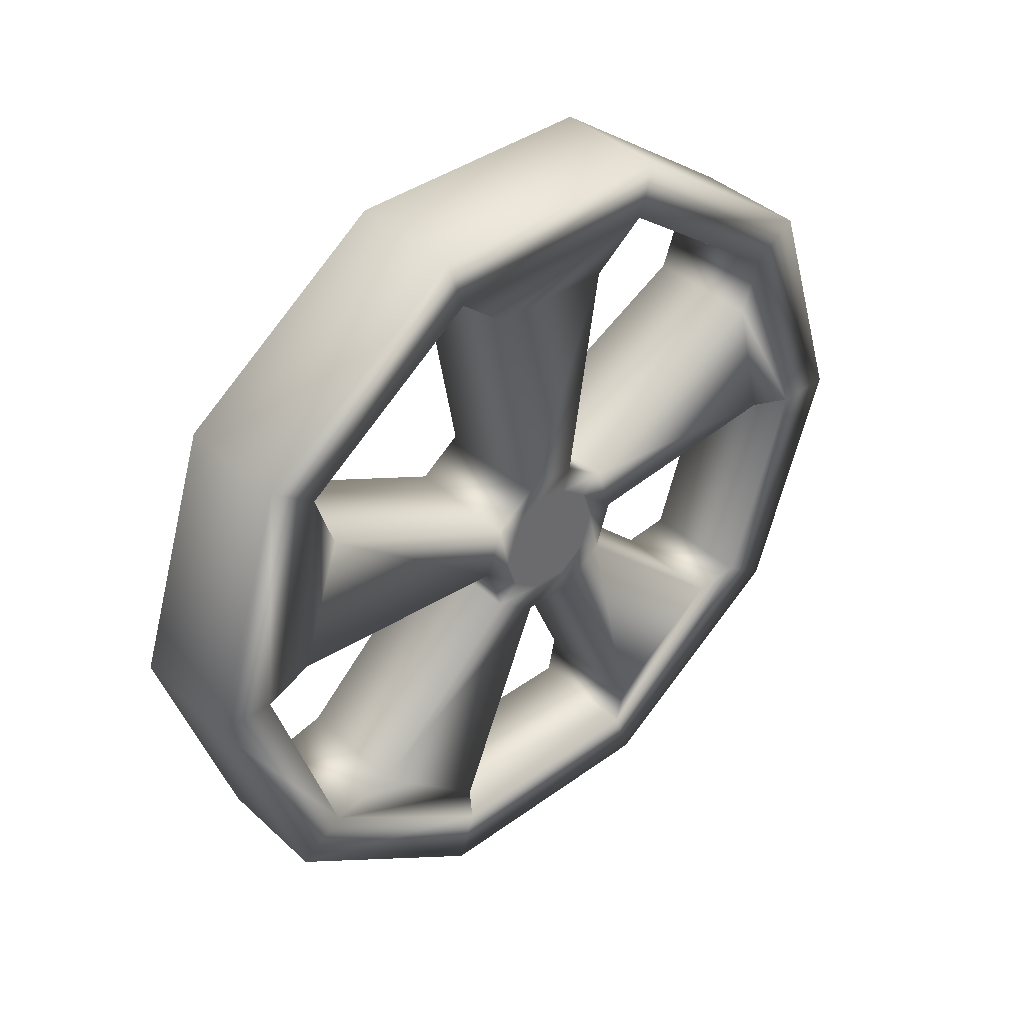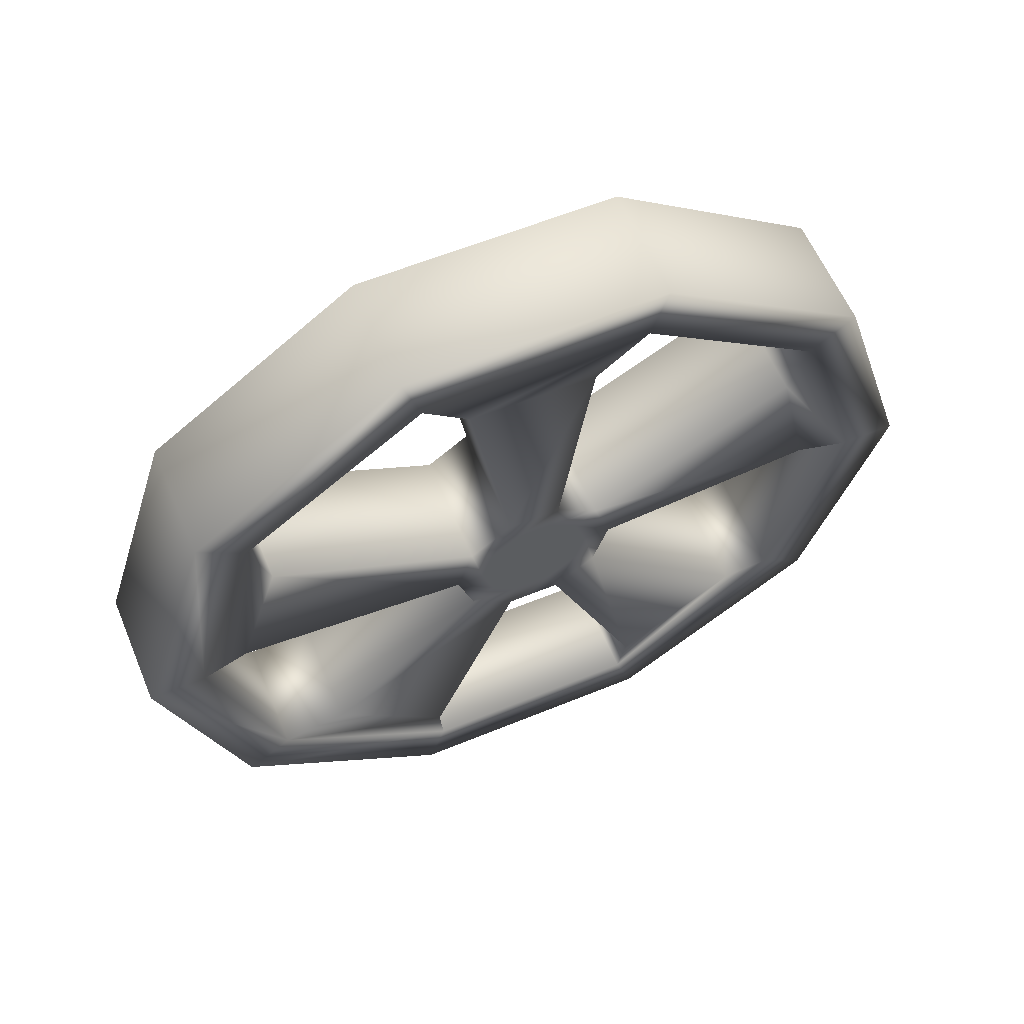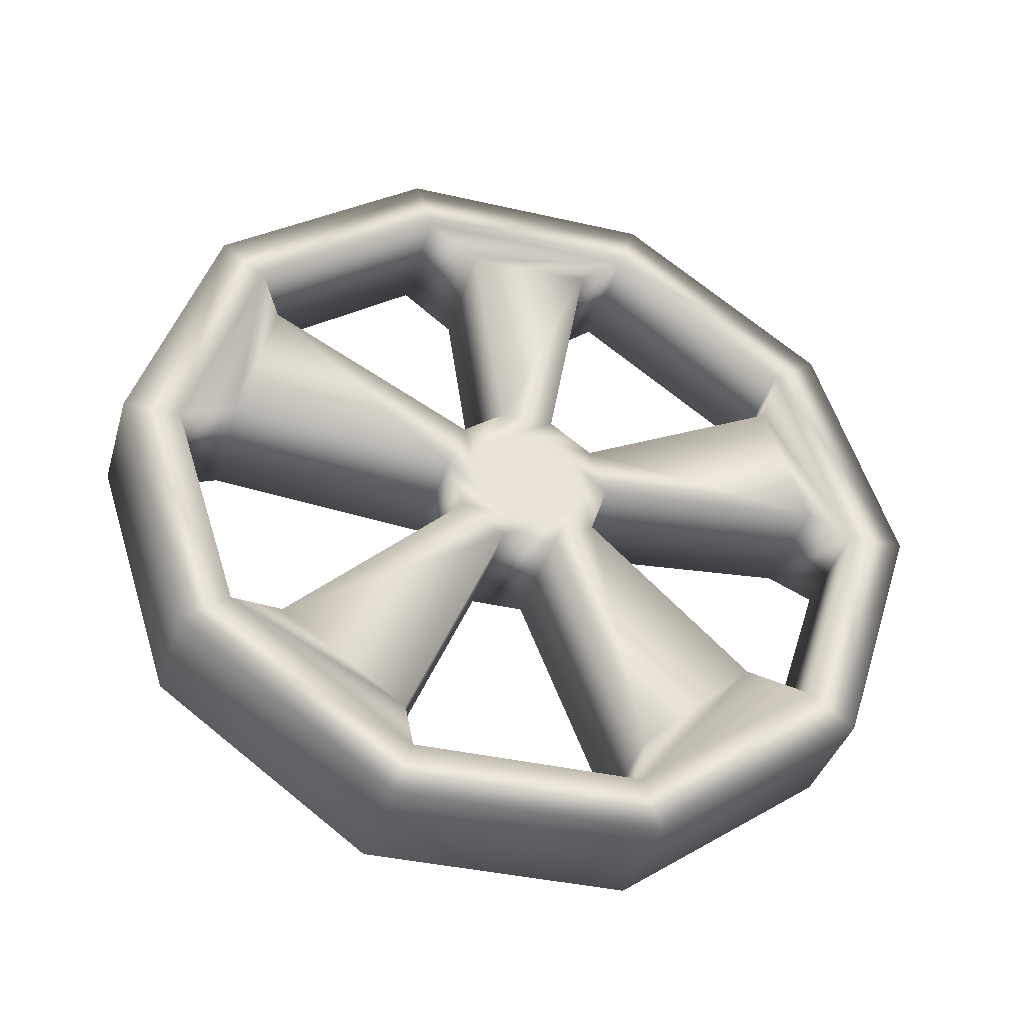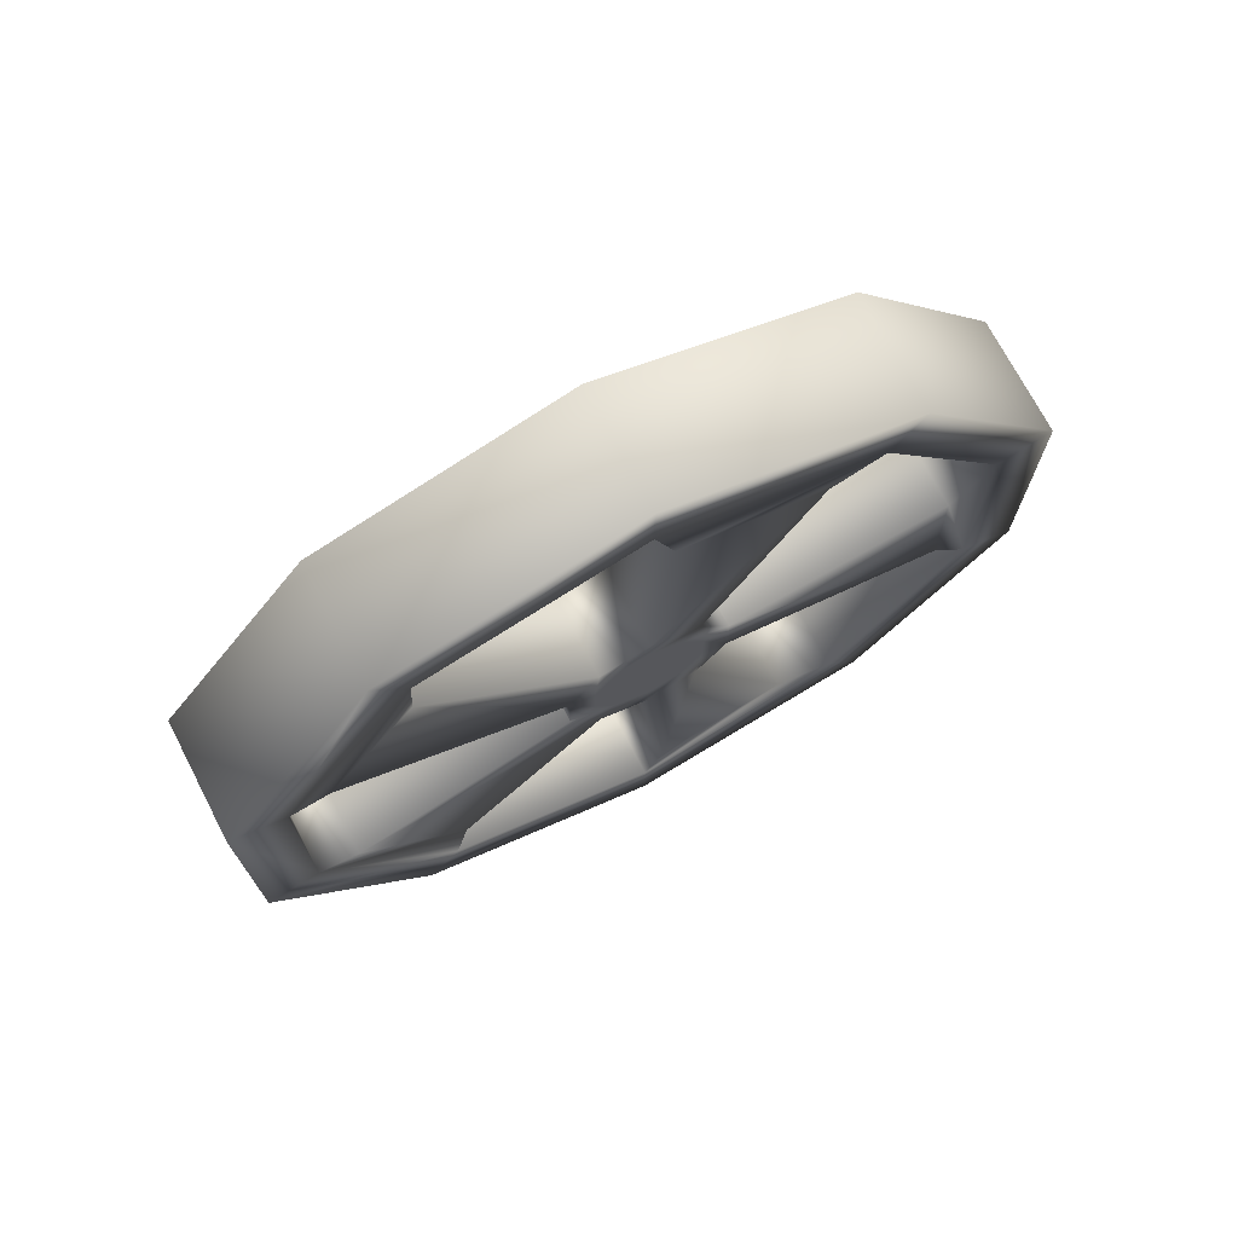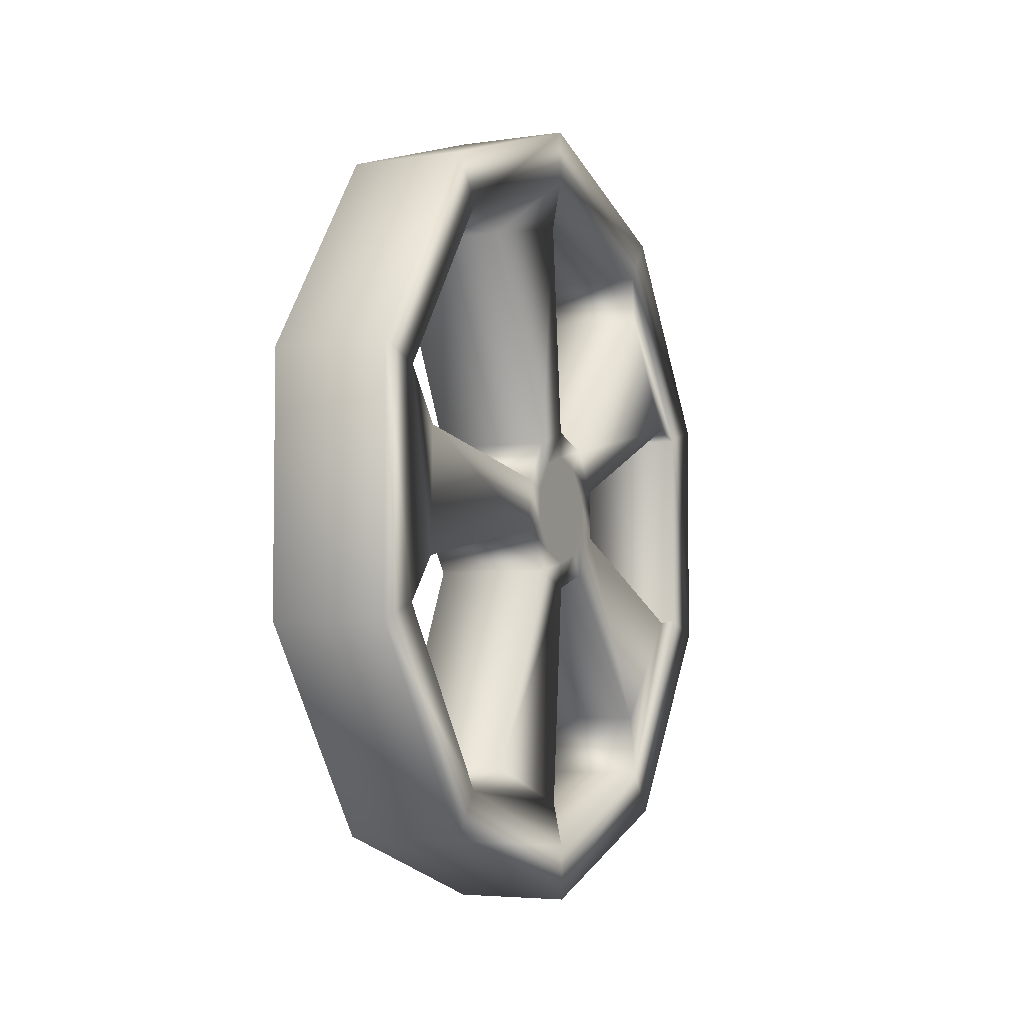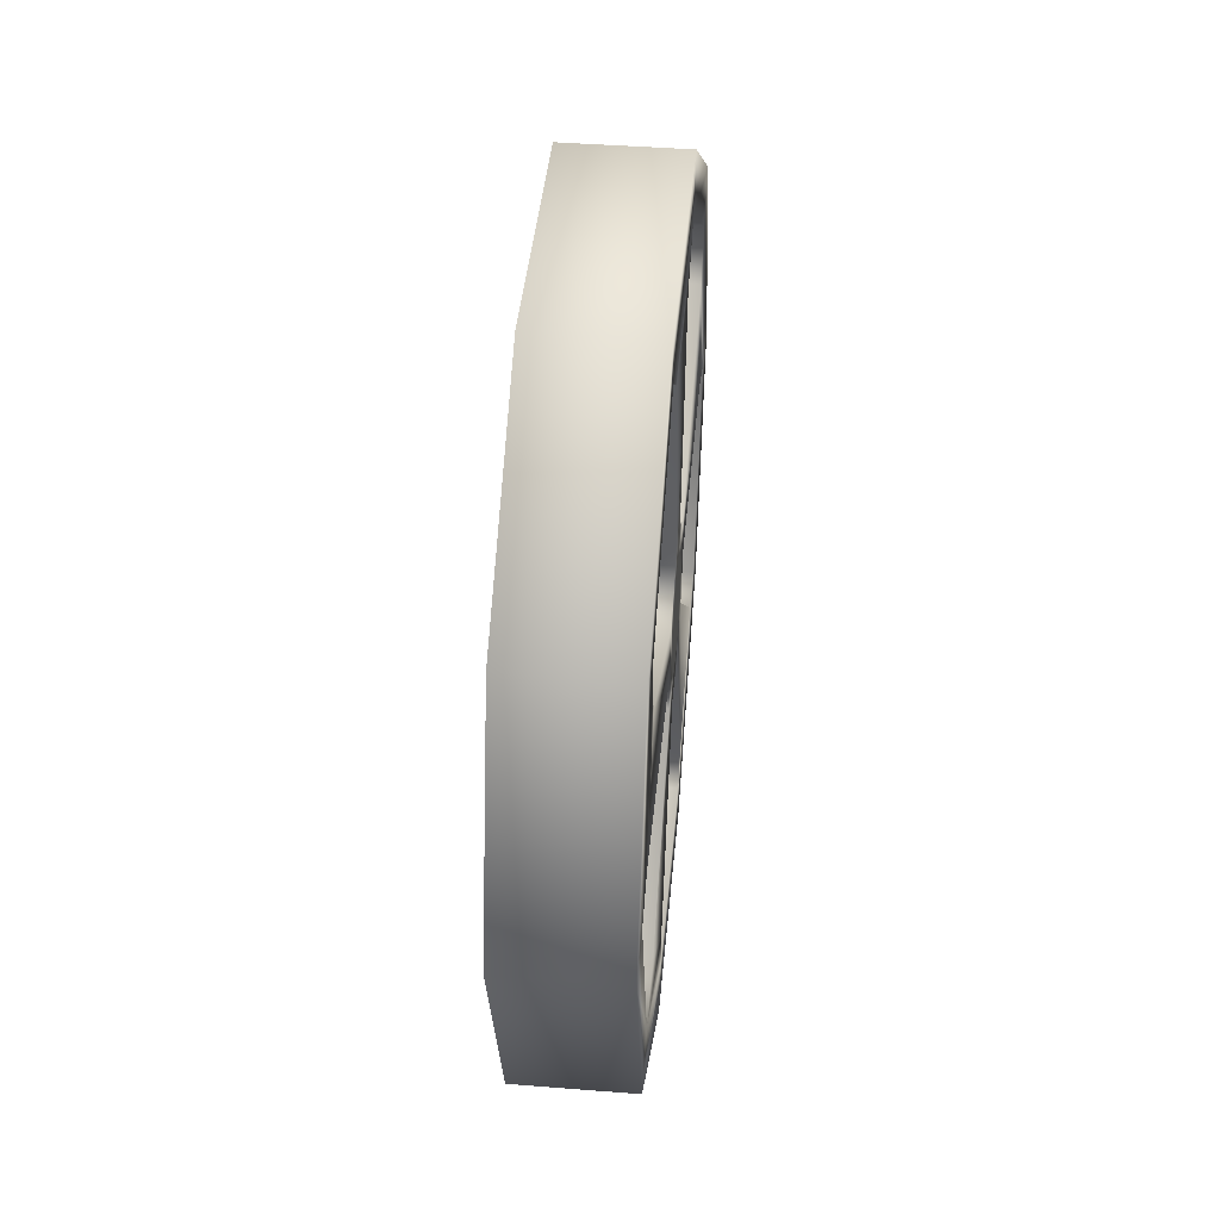
<metadata>
{"format":"obj","ext":"obj","renderer":"f3d","projection":"perspective","resolution":1024,"background":"white","views":[{"elev":40.0,"azim":48.2,"up":"+Z"},{"elev":59.9,"azim":67.2,"up":"+Z"},{"elev":-38.6,"azim":-106.1,"up":"+Z"},{"elev":72.2,"azim":-117.5,"up":"+Y"},{"elev":-4.7,"azim":25.2,"up":"+Y"},{"elev":42.9,"azim":5.3,"up":"+Z"}]}
</metadata>
<code>
g default
v 0.09031 1.16 -0.3773
v 0.09031 0.8391 -0.6105
v 0.09031 0.4424 -0.6105
v 0.09031 0.1214 -0.3773
v 0.09031 -0.001217 -0
v 0.09031 0.1214 0.3773
v 0.09031 0.4424 0.6105
v 0.09031 0.8391 0.6105
v 0.09031 1.16 0.3773
v 0.09031 1.283 -0
v -0.09031 1.16 -0.3773
v -0.09031 0.8391 -0.6105
v -0.09031 0.4424 -0.6105
v -0.09031 0.1214 -0.3773
v -0.09031 -0.001217 -0
v -0.09031 0.1214 0.3773
v -0.09031 0.4424 0.6105
v -0.09031 0.8391 0.6105
v -0.09031 1.16 0.3773
v -0.09031 1.283 -0
v 0.09031 1.09 -0.3264
v 0.09031 0.8123 -0.5282
v 0.09031 0.4691 -0.5282
v 0.09031 0.1915 -0.3264
v 0.09031 0.08539 -0
v 0.09031 0.1915 0.3264
v 0.09031 0.4691 0.5282
v 0.09031 0.8123 0.5282
v 0.09031 1.09 0.3264
v 0.09031 1.196 -0
v -0.09031 1.09 -0.3264
v -0.09031 0.8123 -0.5282
v -0.09031 0.4691 -0.5282
v -0.09031 0.1915 -0.3264
v -0.09031 0.08539 -0
v -0.09031 0.1915 0.3264
v -0.09031 0.4691 0.5282
v -0.09031 0.8123 0.5282
v -0.09031 1.09 0.3264
v -0.09031 1.196 -0
v 0.09031 1.014 -0.3323
v 0.09031 0.8256 -0.4658
v 0.09031 0.4638 -0.4648
v 0.09031 0.2907 -0.3053
v 0.09031 0.157 0.03113
v 0.09031 0.222 0.2338
v 0.09031 0.5399 0.4693
v 0.09031 0.7323 0.4647
v 0.09031 1.061 0.2463
v 0.09031 1.112 0.03035
v -0.09031 1.014 -0.3323
v -0.09031 0.8256 -0.4658
v -0.09031 0.4638 -0.4648
v -0.09031 0.2907 -0.3053
v -0.09031 0.157 0.03113
v -0.09031 0.222 0.2338
v -0.09031 0.5399 0.4693
v -0.09031 0.7323 0.4647
v -0.09031 1.061 0.2463
v -0.09031 1.112 0.03035
v 0.09031 0.746 -0.07651
v 0.09031 0.681 -0.1238
v 0.09031 0.6005 -0.1238
v 0.09031 0.5354 -0.07651
v 0.09031 0.5106 -0
v 0.09031 0.5354 0.07651
v 0.09031 0.6005 0.1238
v 0.09031 0.681 0.1238
v 0.09031 0.746 0.07651
v 0.09031 0.7709 -0
v -0.09031 0.746 -0.07651
v -0.09031 0.681 -0.1238
v -0.09031 0.6005 -0.1238
v -0.09031 0.5354 -0.07651
v -0.09031 0.5106 -0
v -0.09031 0.5354 0.07651
v -0.09031 0.6005 0.1238
v -0.09031 0.681 0.1238
v -0.09031 0.746 0.07651
v -0.09031 0.7709 -0
v 0.09031 0.7125 -0.05215
v 0.09031 0.6681 -0.08438
v 0.09031 0.6407 -0
v 0.09031 0.6133 -0.08438
v 0.09031 0.5689 -0.05215
v 0.09031 0.552 -0
v 0.09031 0.5689 0.05215
v 0.09031 0.6133 0.08438
v 0.09031 0.6681 0.08438
v 0.09031 0.7125 0.05215
v 0.09031 0.7295 -0
v -0.09031 0.7125 -0.05215
v -0.09031 0.6681 -0.08438
v -0.09031 0.6407 -0
v -0.09031 0.6133 -0.08438
v -0.09031 0.5689 -0.05215
v -0.09031 0.552 -0
v -0.09031 0.5689 0.05215
v -0.09031 0.6133 0.08438
v -0.09031 0.6681 0.08438
v -0.09031 0.7125 0.05215
v -0.09031 0.7295 -0
g polySurface2 pCylinder14
f 1 2 12 11
f 2 3 13 12
f 3 4 14 13
f 4 5 15 14
f 5 6 16 15
f 6 7 17 16
f 7 8 18 17
f 8 9 19 18
f 9 10 20 19
f 10 1 11 20
f 82 81 83
f 84 82 83
f 85 84 83
f 86 85 83
f 87 86 83
f 88 87 83
f 89 88 83
f 90 89 83
f 91 90 83
f 81 91 83
f 92 93 94
f 93 95 94
f 95 96 94
f 96 97 94
f 97 98 94
f 98 99 94
f 99 100 94
f 100 101 94
f 101 102 94
f 102 92 94
f 2 1 21 22
f 3 2 22 23
f 4 3 23 24
f 5 4 24 25
f 6 5 25 26
f 7 6 26 27
f 8 7 27 28
f 9 8 28 29
f 10 9 29 30
f 1 10 30 21
f 11 12 32 31
f 12 13 33 32
f 13 14 34 33
f 14 15 35 34
f 15 16 36 35
f 16 17 37 36
f 17 18 38 37
f 18 19 39 38
f 19 20 40 39
f 20 11 31 40
f 22 21 41 42
f 24 23 43 44
f 26 25 45 46
f 28 27 47 48
f 30 29 49 50
f 31 32 52 51
f 33 34 54 53
f 35 36 56 55
f 37 38 58 57
f 39 40 60 59
f 42 41 61 62
f 44 43 63 64
f 46 45 65 66
f 48 47 67 68
f 50 49 69 70
f 51 52 72 71
f 53 54 74 73
f 55 56 76 75
f 57 58 78 77
f 59 60 80 79
f 62 61 81 82
f 63 62 82 84
f 64 63 84 85
f 65 64 85 86
f 66 65 86 87
f 67 66 87 88
f 68 67 88 89
f 69 68 89 90
f 70 69 90 91
f 61 70 91 81
f 71 72 93 92
f 72 73 95 93
f 73 74 96 95
f 74 75 97 96
f 75 76 98 97
f 76 77 99 98
f 77 78 100 99
f 78 79 101 100
f 79 80 102 101
f 80 71 92 102
f 50 70 80 60
f 30 50 60 40
f 21 30 40 31
f 61 41 51 71
f 41 21 31 51
f 70 61 71 80
f 48 68 78 58
f 68 69 79 78
f 69 49 59 79
f 49 29 39 59
f 29 28 38 39
f 28 48 58 38
f 66 67 77 76
f 67 47 57 77
f 47 27 37 57
f 27 26 36 37
f 26 46 56 36
f 46 66 76 56
f 64 65 75 74
f 65 45 55 75
f 24 44 54 34
f 44 64 74 54
f 25 24 34 35
f 45 25 35 55
f 42 62 72 52
f 62 63 73 72
f 63 43 53 73
f 43 23 33 53
f 23 22 32 33
f 22 42 52 32

</code>
